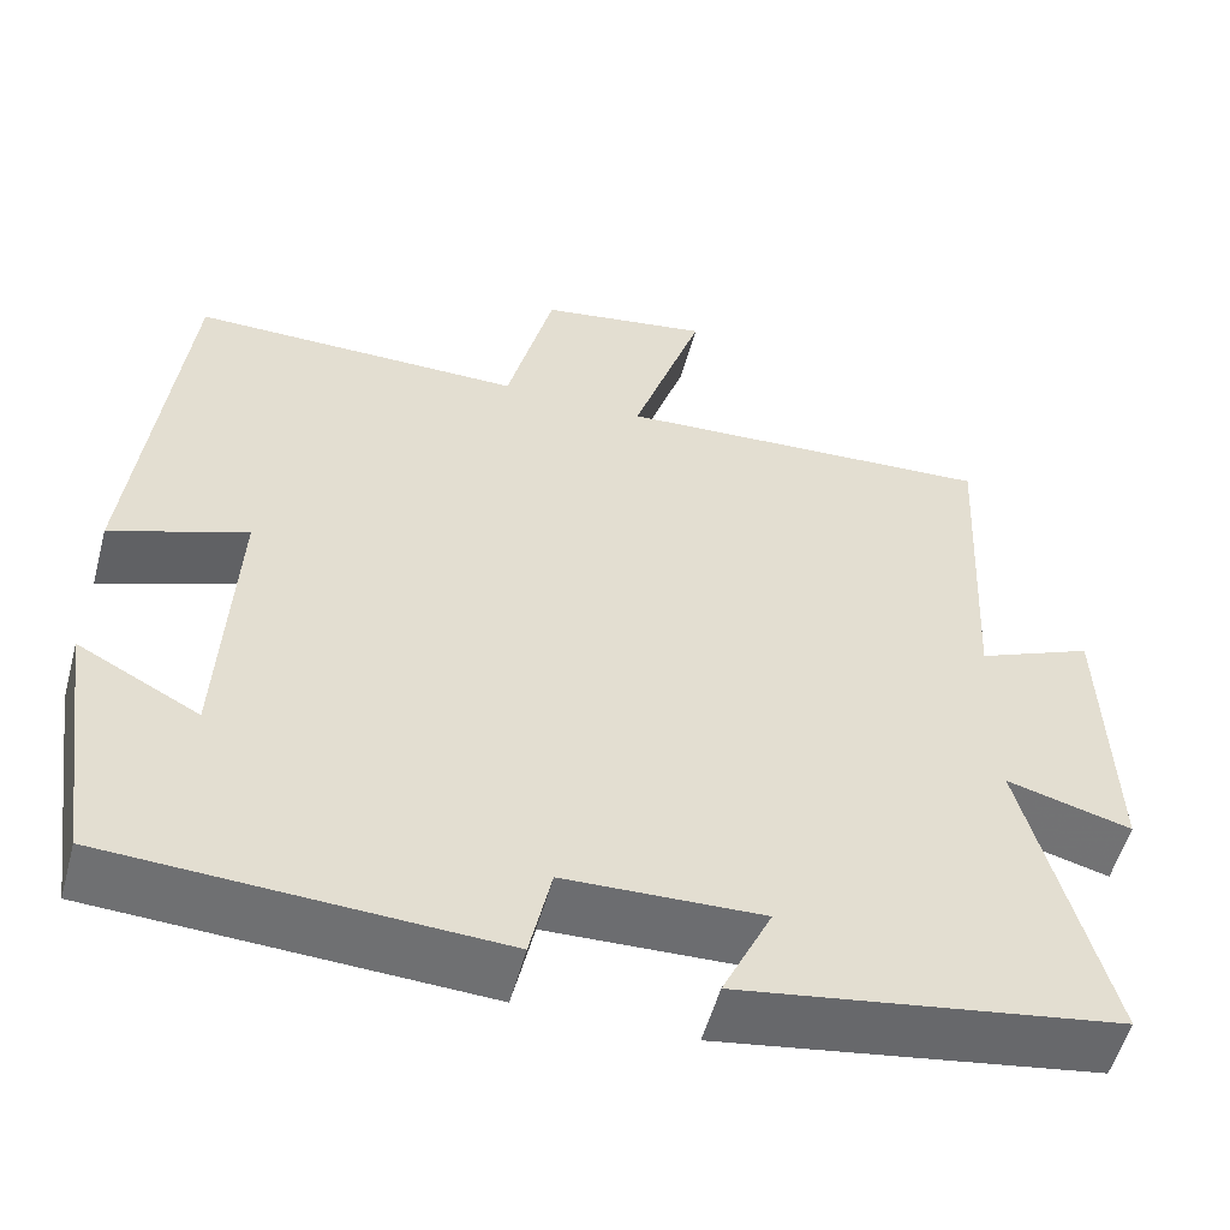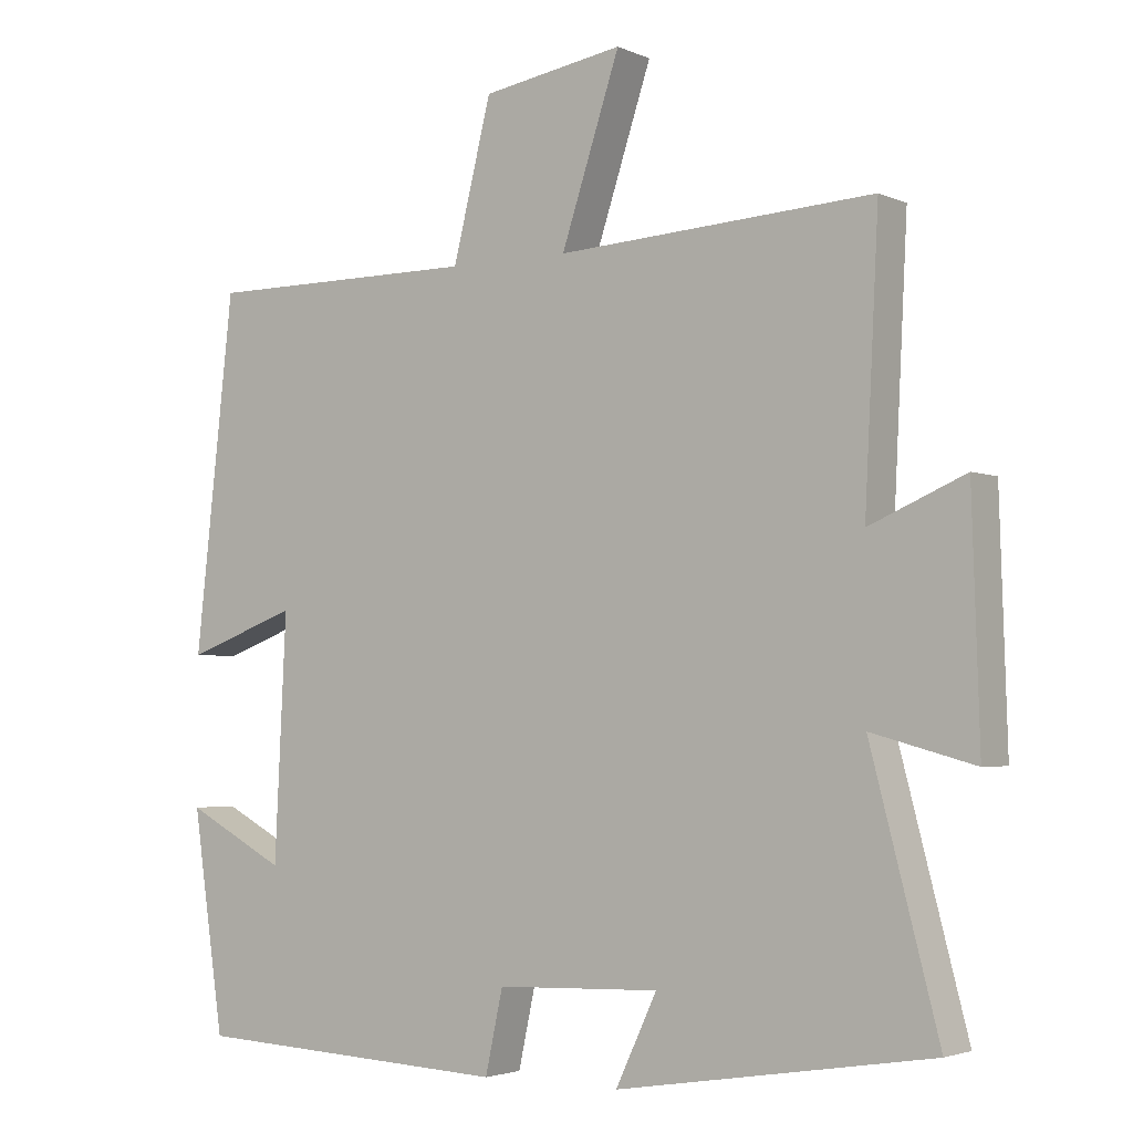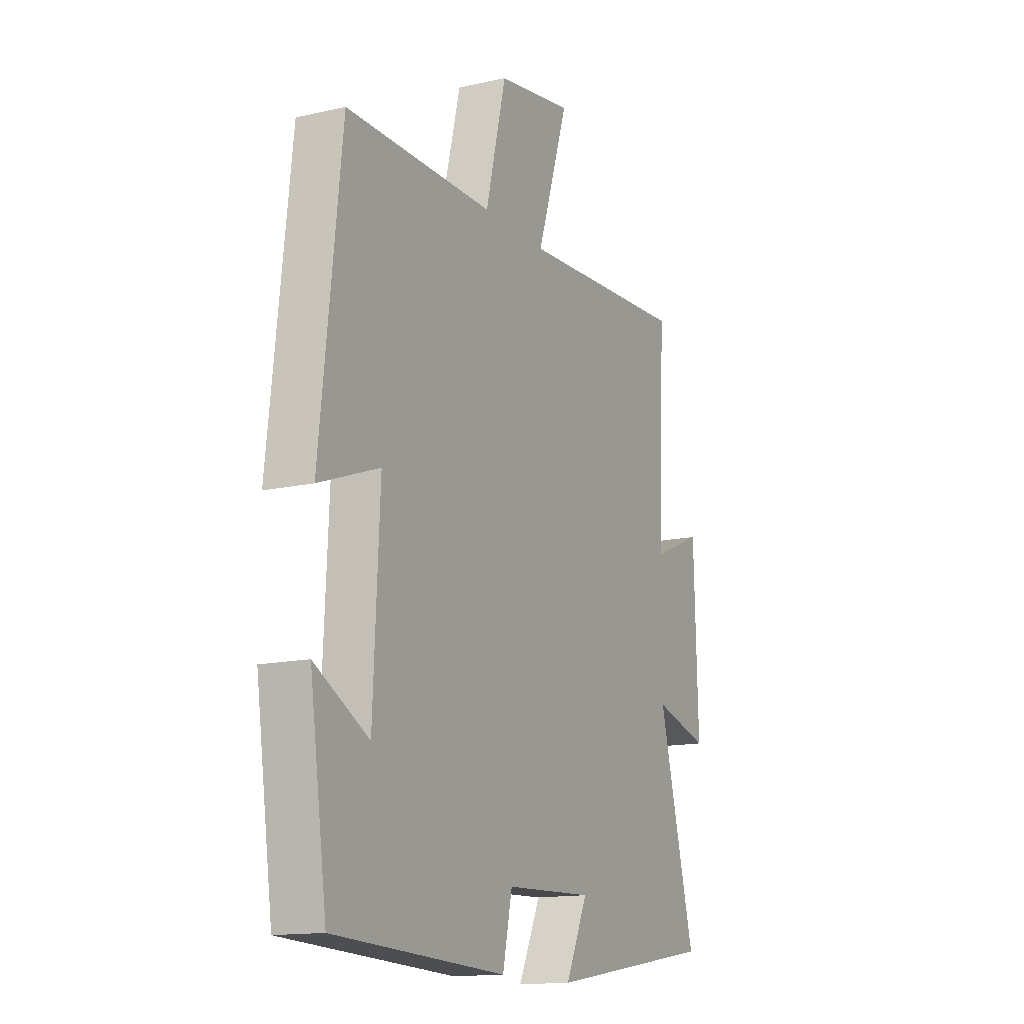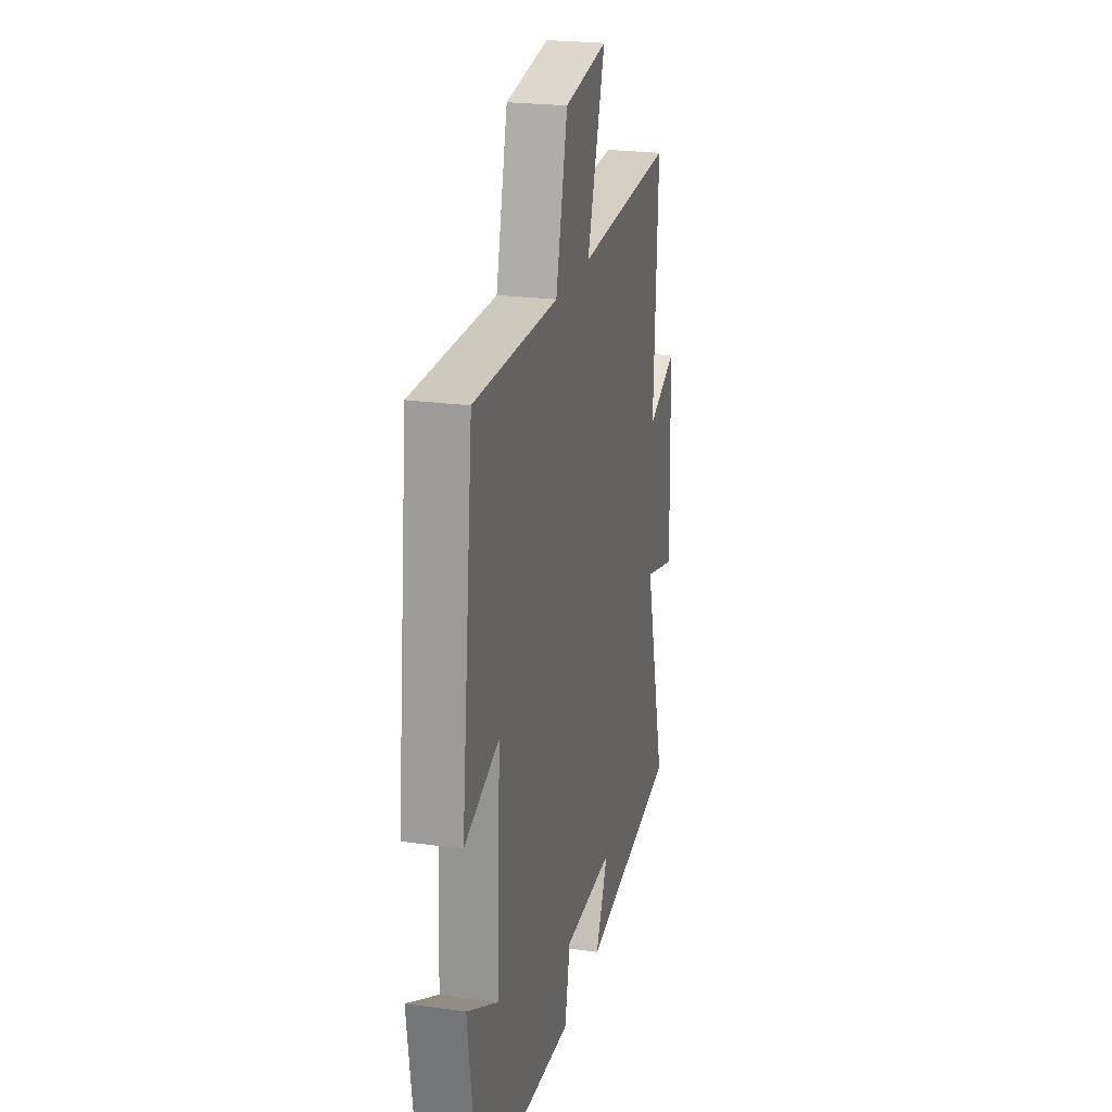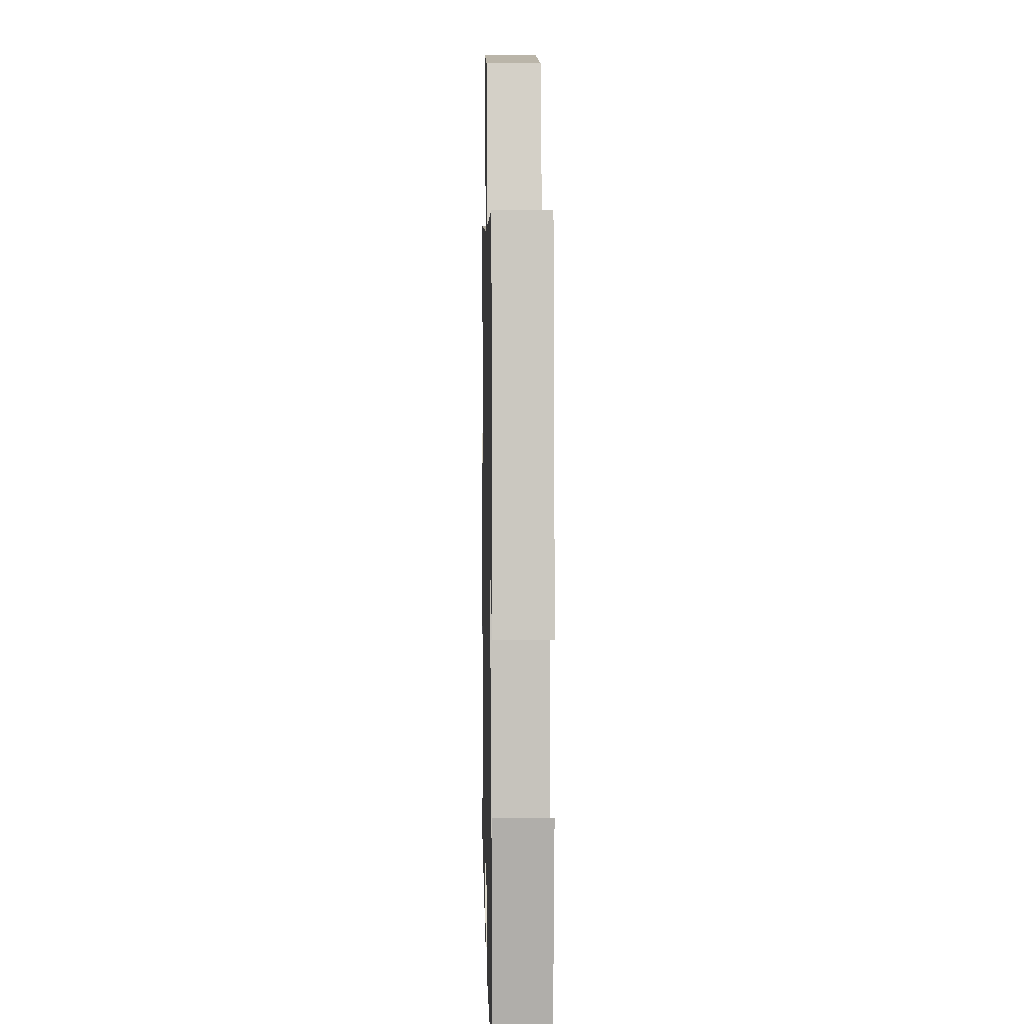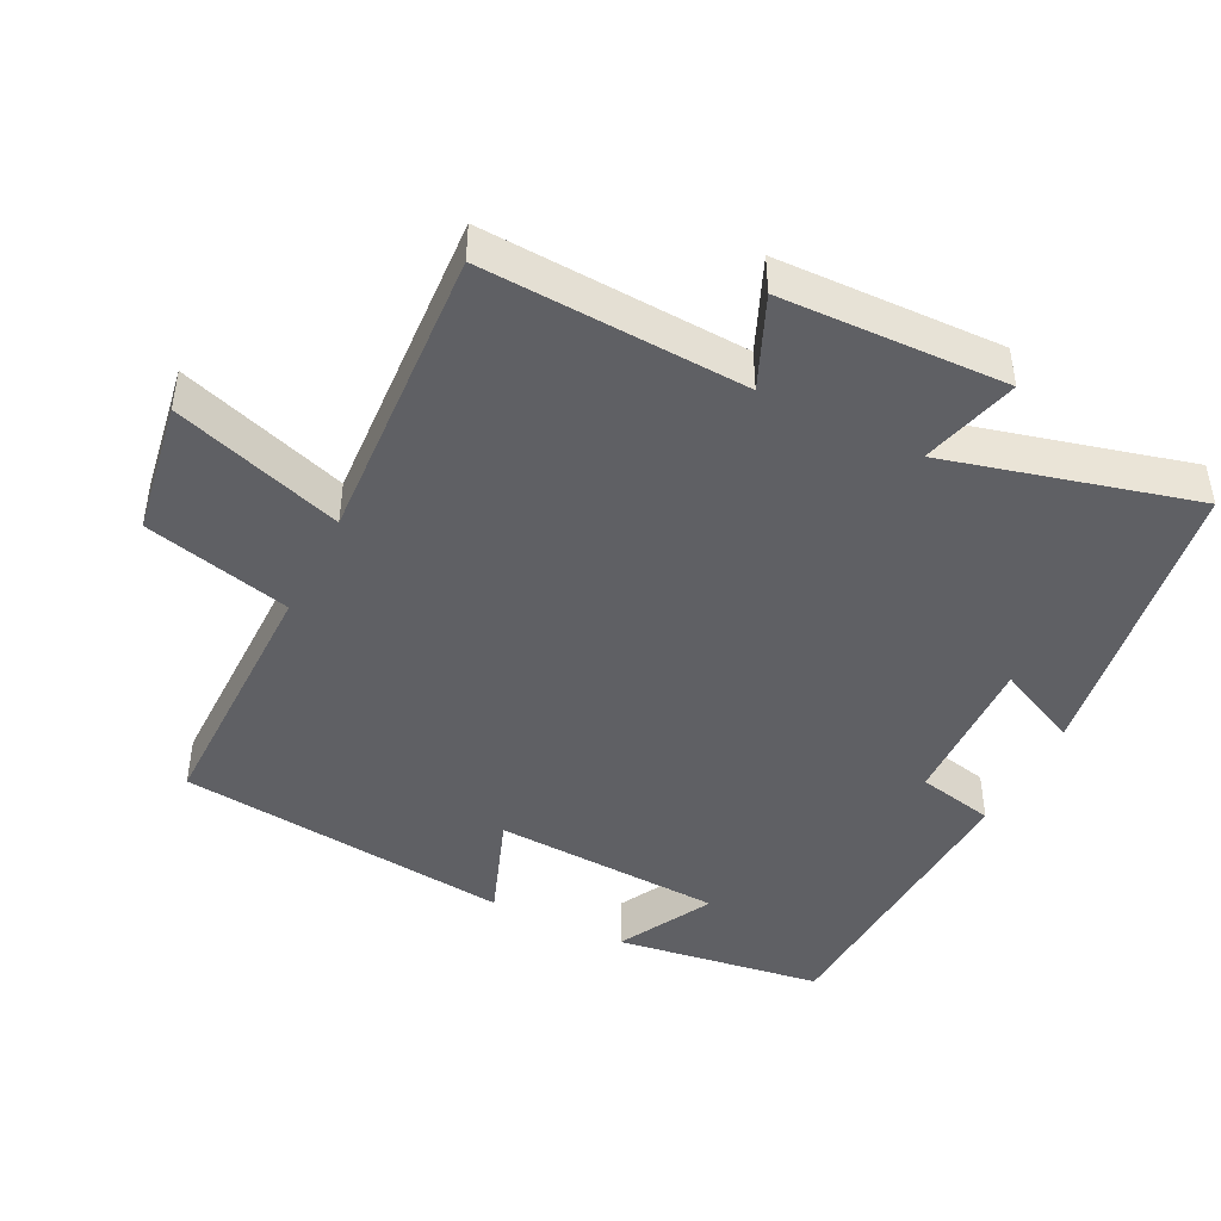
<metadata>
{"format":"obj","ext":"obj","renderer":"f3d","projection":"perspective","resolution":1024,"background":"white","views":[{"elev":-54.4,"azim":-15.1,"up":"+Z"},{"elev":-3.2,"azim":34.5,"up":"+Z"},{"elev":-14.4,"azim":-63.5,"up":"+Z"},{"elev":22.7,"azim":-76.6,"up":"+Z"},{"elev":4.2,"azim":-91.3,"up":"+Z"},{"elev":-44.7,"azim":63.3,"up":"+Y"}]}
</metadata>
<code>
v 0.519 0.07 0.526
v 0.5 0.07 0.15
v 0.63 0.07 0.206
v 0.64 0.07 -0.116
v 0.5 0.07 -0.078
v 0.592 0.07 -0.432
v 0.165 0.07 -0.5
v 0.221 0.07 -0.381
v -0.001 0.07 -0.389
v -0.025 0.07 -0.5
v -0.457 0.07 -0.479
v -0.5 0.07 -0.182
v -0.364 0.07 -0.254
v -0.348 0.07 0.076
v -0.5 0.07 0.02
v -0.447 0.07 0.5
v -0.075 0.07 0.5
v -0.023 0.07 0.711
v 0.169 0.07 0.743
v 0.089 0.07 0.5
v 0.519 0 0.526
v 0.5 0 0.15
v 0.63 0 0.206
v 0.64 0 -0.116
v 0.5 0 -0.078
v 0.592 0 -0.432
v 0.165 0 -0.5
v 0.221 0 -0.381
v -0.001 0 -0.389
v -0.025 0 -0.5
v -0.457 0 -0.479
v -0.5 0 -0.182
v -0.364 0 -0.254
v -0.348 0 0.076
v -0.5 0 0.02
v -0.447 0 0.5
v -0.075 0 0.5
v -0.023 0 0.711
v 0.169 0 0.743
v 0.089 0 0.5
f 17 18 19 20
f 14 15 16 17
f 13 14 17 20
f 10 11 12 13
f 9 10 13 20
f 20 1 2
f 9 20 2
f 8 9 2
f 5 6 7 8
f 2 3 4 5
f 2 5 8
f 40 39 38 37
f 37 36 35 34
f 40 37 34 33
f 33 32 31 30
f 40 33 30 29
f 22 21 40
f 22 40 29
f 22 29 28
f 28 27 26 25
f 25 24 23 22
f 28 25 22
f 1 21 22 2
f 2 22 23 3
f 3 23 24 4
f 4 24 25 5
f 5 25 26 6
f 6 26 27 7
f 7 27 28 8
f 8 28 29 9
f 9 29 30 10
f 10 30 31 11
f 11 31 32 12
f 12 32 33 13
f 13 33 34 14
f 14 34 35 15
f 15 35 36 16
f 16 36 37 17
f 17 37 38 18
f 18 38 39 19
f 19 39 40 20
f 20 40 21 1

</code>
